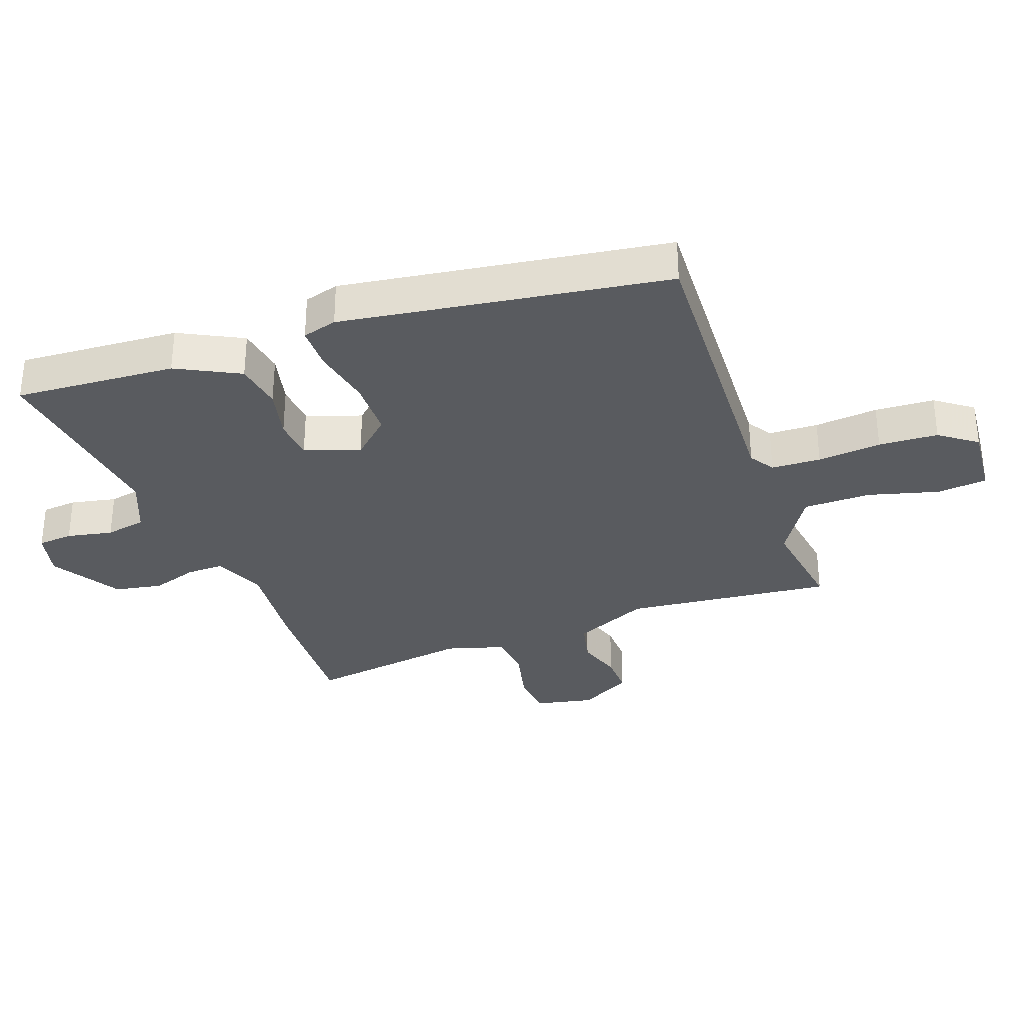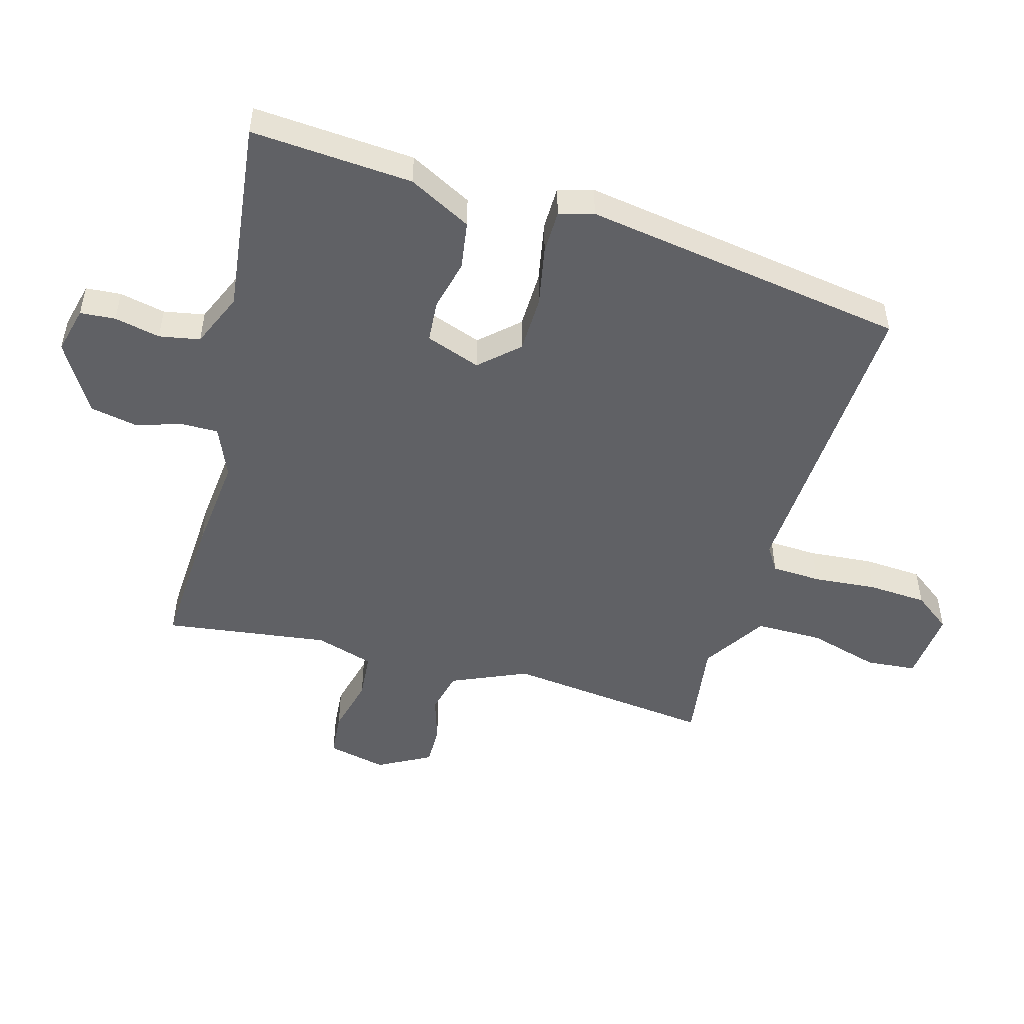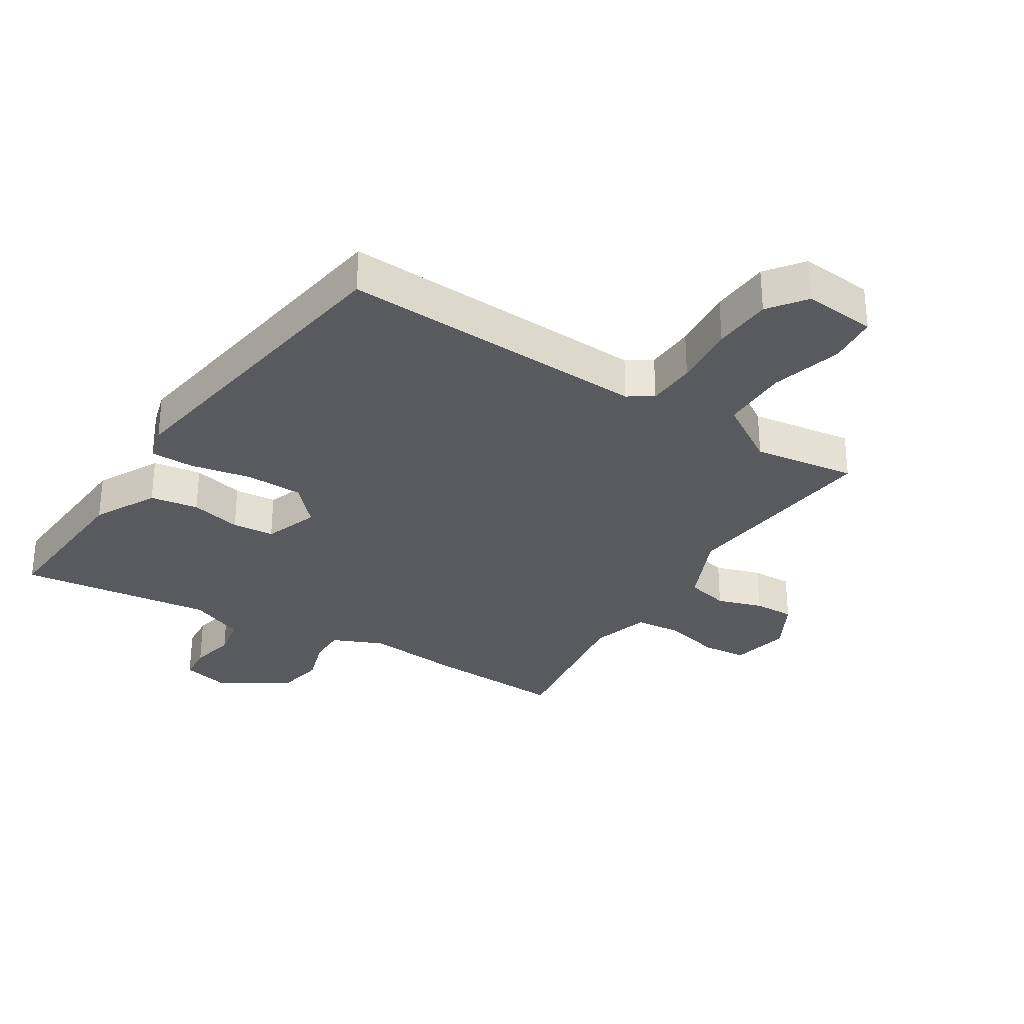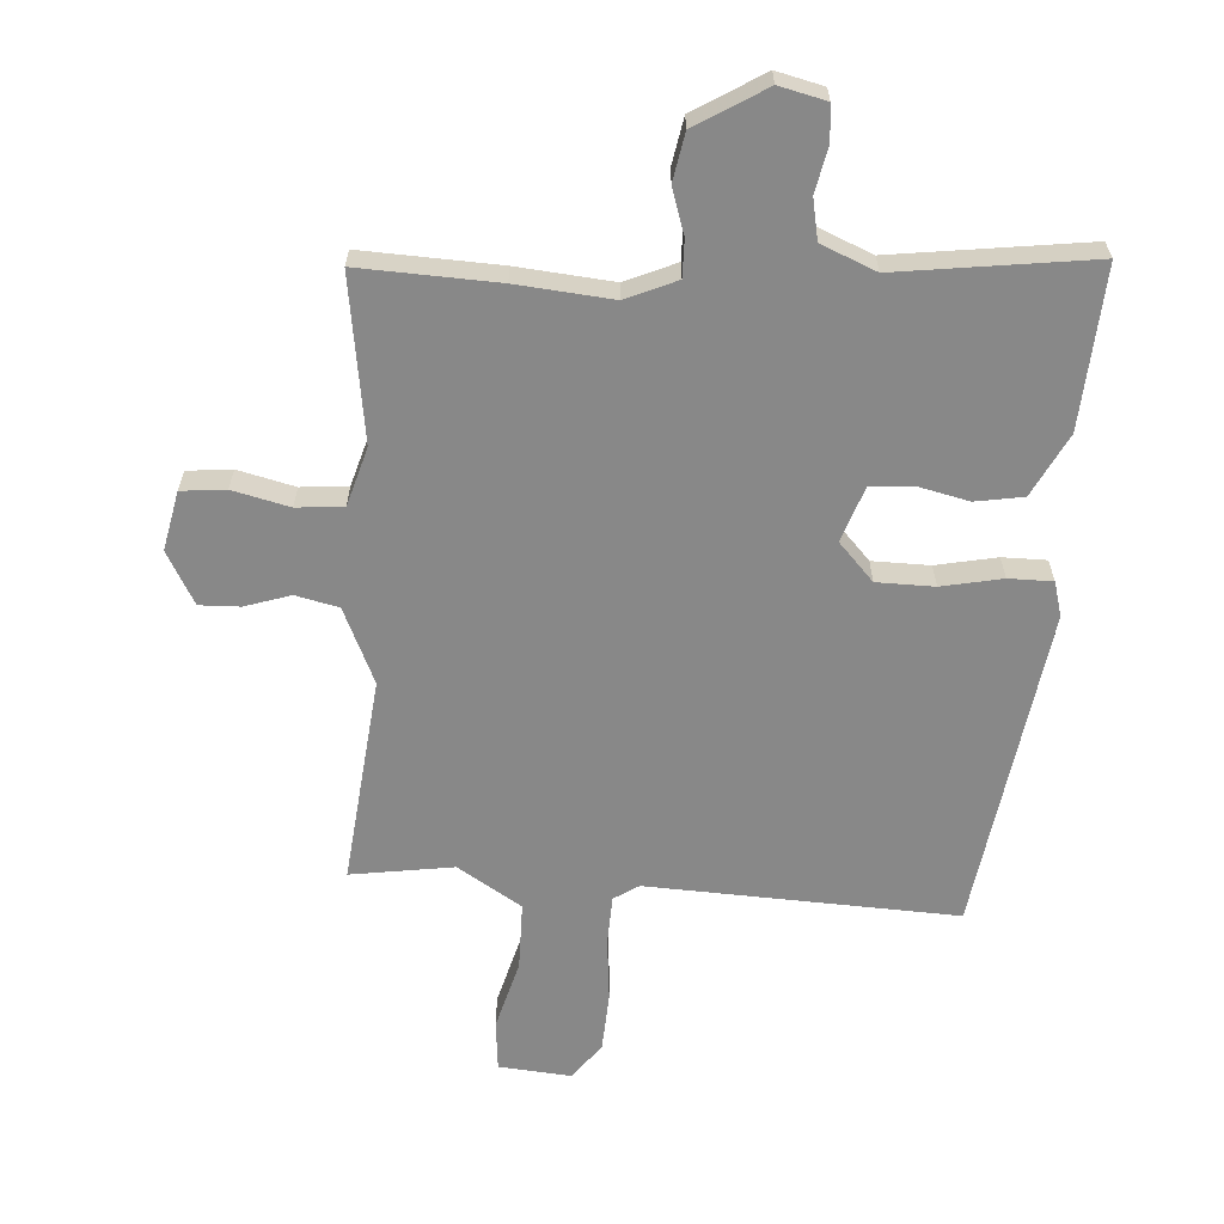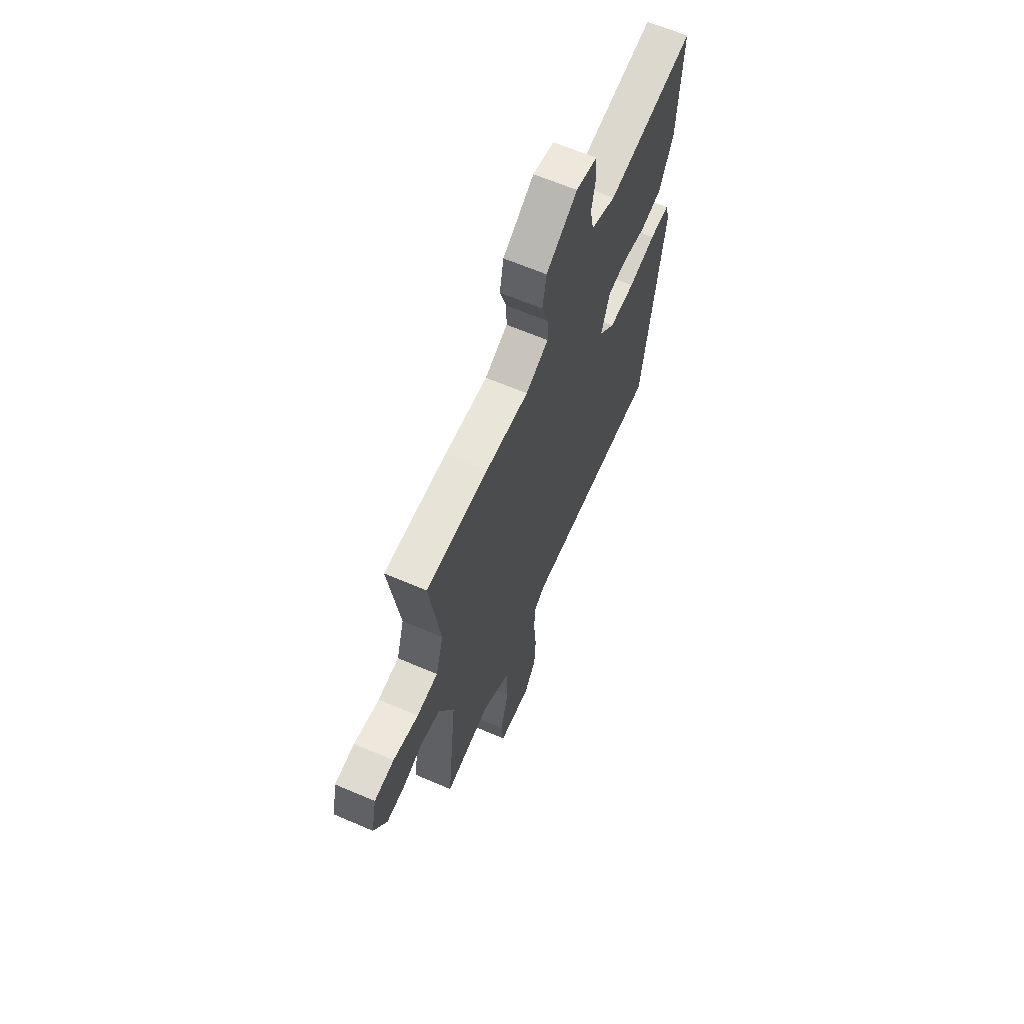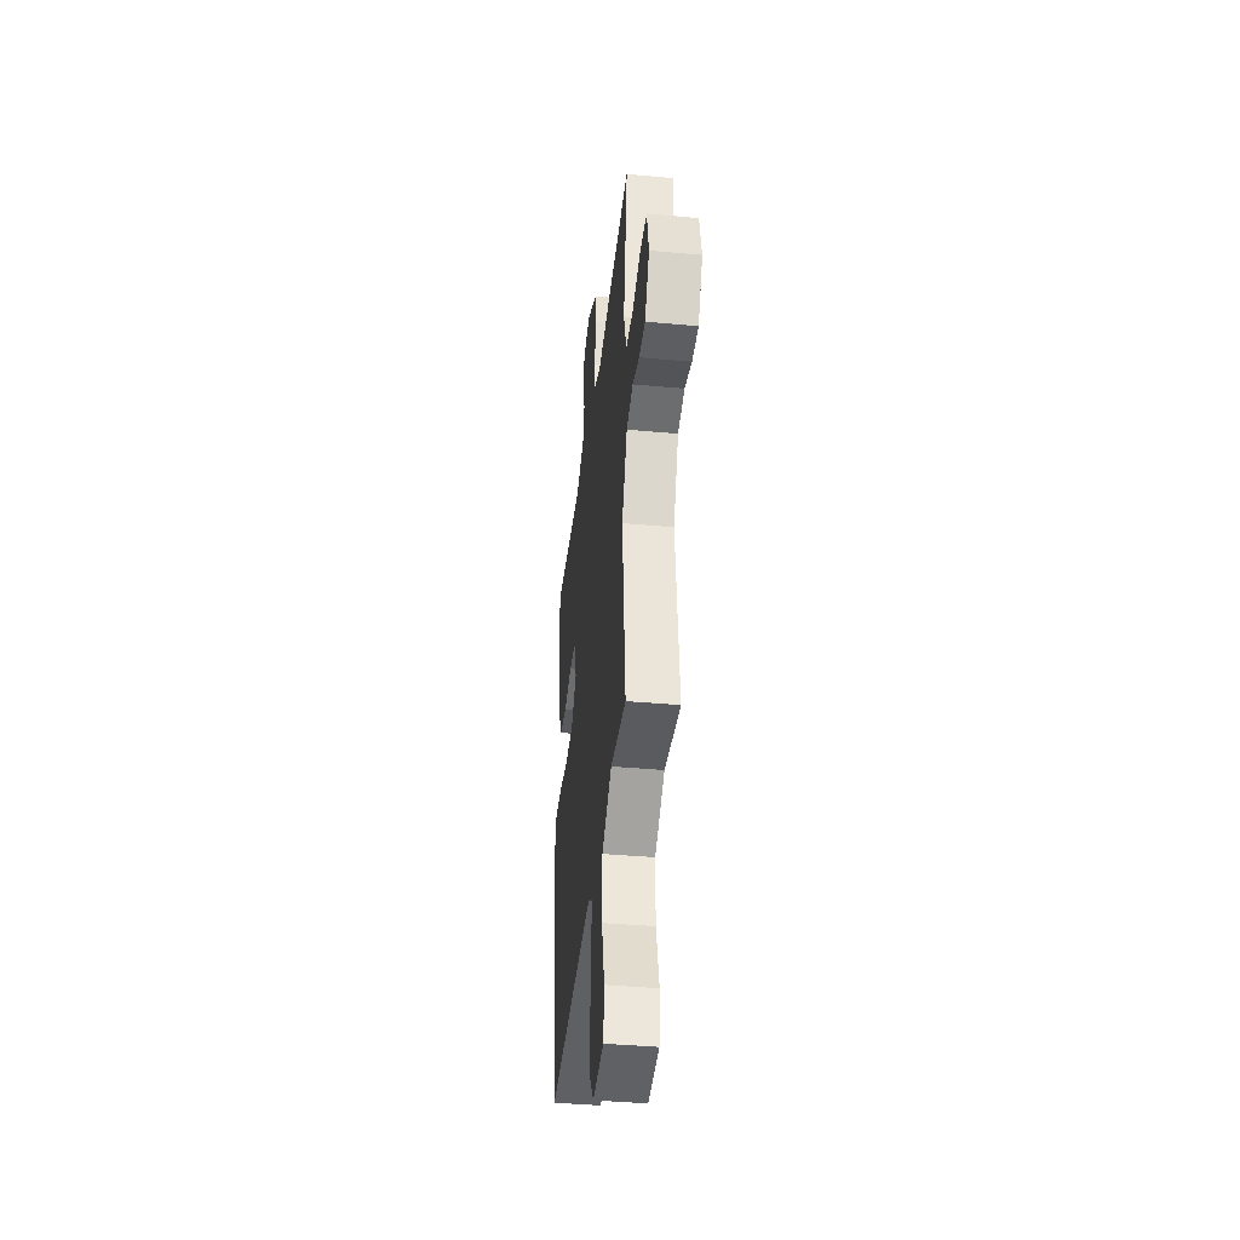
<metadata>
{"format":"obj","ext":"obj","renderer":"f3d","projection":"perspective","resolution":1024,"background":"white","views":[{"elev":-32.6,"azim":109.8,"up":"+Y"},{"elev":-49.8,"azim":73.7,"up":"+Y"},{"elev":-30.7,"azim":147.4,"up":"+Y"},{"elev":-62.8,"azim":-3.9,"up":"+Y"},{"elev":64.2,"azim":-66.6,"up":"+Z"},{"elev":-40.9,"azim":-96.4,"up":"+Z"}]}
</metadata>
<code>
v -0.519 0.07 -0.48
v -0.484 0.07 -0.144
v -0.539 0.07 -0.022
v -0.609 0.07 -0.006
v -0.682 0.07 -0.03
v -0.748 0.07 -0.032
v -0.795 0.07 0.053
v -0.775 0.07 0.149
v -0.703 0.07 0.156
v -0.611 0.07 0.134
v -0.535 0.07 0.141
v -0.507 0.07 0.236
v -0.546 0.07 0.502
v -0.322 0.07 0.493
v -0.167 0.07 0.479
v -0.085 0.07 0.515
v -0.086 0.07 0.575
v -0.11 0.07 0.649
v -0.096 0.07 0.726
v 0.016 0.07 0.795
v 0.092 0.07 0.777
v 0.097 0.07 0.72
v 0.082 0.07 0.646
v 0.095 0.07 0.58
v 0.184 0.07 0.543
v 0.499 0.07 0.585
v 0.483 0.07 0.324
v 0.431 0.07 0.222
v 0.353 0.07 0.209
v 0.27 0.07 0.228
v 0.202 0.07 0.222
v 0.171 0.07 0.133
v 0.228 0.07 0.072
v 0.321 0.07 0.071
v 0.419 0.07 0.091
v 0.49 0.07 0.091
v 0.506 0.07 0.035
v 0.43 0.07 -0.491
v -0.071 0.07 -0.47
v -0.111 0.07 -0.496
v -0.114 0.07 -0.576
v -0.104 0.07 -0.679
v -0.109 0.07 -0.775
v -0.153 0.07 -0.835
v -0.271 0.07 -0.825
v -0.279 0.07 -0.744
v -0.248 0.07 -0.629
v -0.249 0.07 -0.52
v -0.353 0.07 -0.455
v -0.519 0 -0.48
v -0.484 0 -0.144
v -0.539 0 -0.022
v -0.609 0 -0.006
v -0.682 0 -0.03
v -0.748 0 -0.032
v -0.795 0 0.053
v -0.775 0 0.149
v -0.703 0 0.156
v -0.611 0 0.134
v -0.535 0 0.141
v -0.507 0 0.236
v -0.546 0 0.502
v -0.322 0 0.493
v -0.167 0 0.479
v -0.085 0 0.515
v -0.086 0 0.575
v -0.11 0 0.649
v -0.096 0 0.726
v 0.016 0 0.795
v 0.092 0 0.777
v 0.097 0 0.72
v 0.082 0 0.646
v 0.095 0 0.58
v 0.184 0 0.543
v 0.499 0 0.585
v 0.483 0 0.324
v 0.431 0 0.222
v 0.353 0 0.209
v 0.27 0 0.228
v 0.202 0 0.222
v 0.171 0 0.133
v 0.228 0 0.072
v 0.321 0 0.071
v 0.419 0 0.091
v 0.49 0 0.091
v 0.506 0 0.035
v 0.43 0 -0.491
v -0.071 0 -0.47
v -0.111 0 -0.496
v -0.114 0 -0.576
v -0.104 0 -0.679
v -0.109 0 -0.775
v -0.153 0 -0.835
v -0.271 0 -0.825
v -0.279 0 -0.744
v -0.248 0 -0.629
v -0.249 0 -0.52
v -0.353 0 -0.455
f 45 46 47
f 44 45 47
f 43 44 47
f 42 43 47
f 41 42 47
f 40 41 47 48
f 39 40 48 49
f 38 39 49
f 37 38 49
f 36 37 49
f 35 36 49
f 34 35 49
f 28 29 30
f 27 28 30
f 26 27 30
f 25 26 30
f 24 25 30 31
f 21 22 23
f 20 21 23
f 19 20 23
f 18 19 23
f 17 18 23
f 16 17 23 24
f 24 31 32
f 16 24 32
f 15 16 32
f 15 32 33
f 14 15 33
f 13 14 33
f 12 13 33
f 8 9 10
f 7 8 10
f 6 7 10
f 5 6 10
f 4 5 10
f 3 4 10 11
f 49 1 2
f 34 49 2
f 33 34 2
f 11 12 33
f 3 11 33
f 2 3 33
f 96 95 94
f 96 94 93
f 96 93 92
f 96 92 91
f 96 91 90
f 97 96 90 89
f 98 97 89 88
f 98 88 87
f 98 87 86
f 98 86 85
f 98 85 84
f 98 84 83
f 79 78 77
f 79 77 76
f 79 76 75
f 79 75 74
f 80 79 74 73
f 72 71 70
f 72 70 69
f 72 69 68
f 72 68 67
f 72 67 66
f 73 72 66 65
f 81 80 73
f 81 73 65
f 81 65 64
f 82 81 64
f 82 64 63
f 82 63 62
f 82 62 61
f 59 58 57
f 59 57 56
f 59 56 55
f 59 55 54
f 59 54 53
f 60 59 53 52
f 51 50 98
f 51 98 83
f 51 83 82
f 82 61 60
f 82 60 52
f 82 52 51
f 1 50 51 2
f 2 51 52 3
f 3 52 53 4
f 4 53 54 5
f 5 54 55 6
f 6 55 56 7
f 7 56 57 8
f 8 57 58 9
f 9 58 59 10
f 10 59 60 11
f 11 60 61 12
f 12 61 62 13
f 13 62 63 14
f 14 63 64 15
f 15 64 65 16
f 16 65 66 17
f 17 66 67 18
f 18 67 68 19
f 19 68 69 20
f 20 69 70 21
f 21 70 71 22
f 22 71 72 23
f 23 72 73 24
f 24 73 74 25
f 25 74 75 26
f 26 75 76 27
f 27 76 77 28
f 28 77 78 29
f 29 78 79 30
f 30 79 80 31
f 31 80 81 32
f 32 81 82 33
f 33 82 83 34
f 34 83 84 35
f 35 84 85 36
f 36 85 86 37
f 37 86 87 38
f 38 87 88 39
f 39 88 89 40
f 40 89 90 41
f 41 90 91 42
f 42 91 92 43
f 43 92 93 44
f 44 93 94 45
f 45 94 95 46
f 46 95 96 47
f 47 96 97 48
f 48 97 98 49
f 49 98 50 1

</code>
